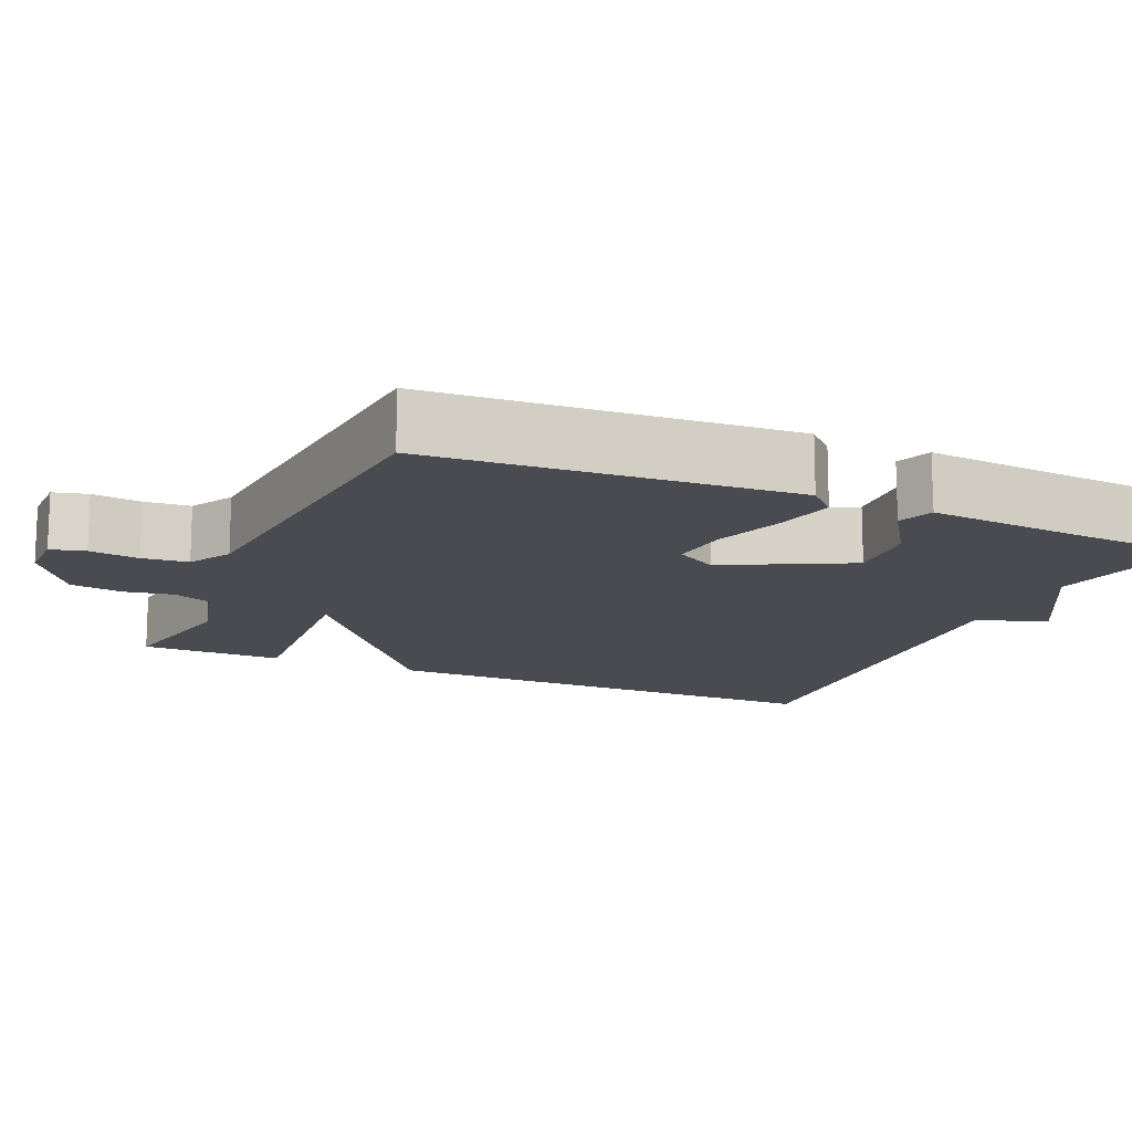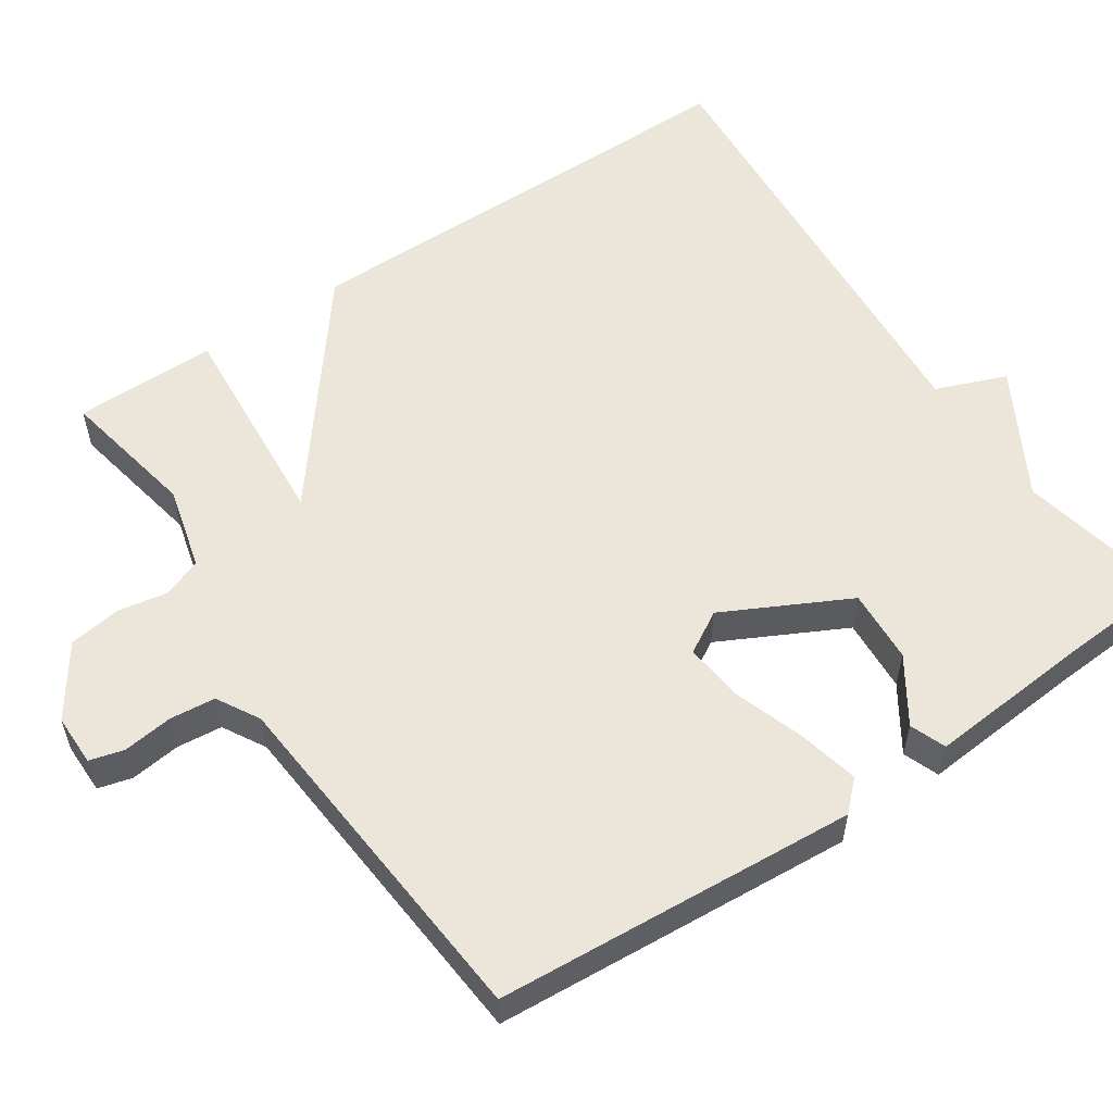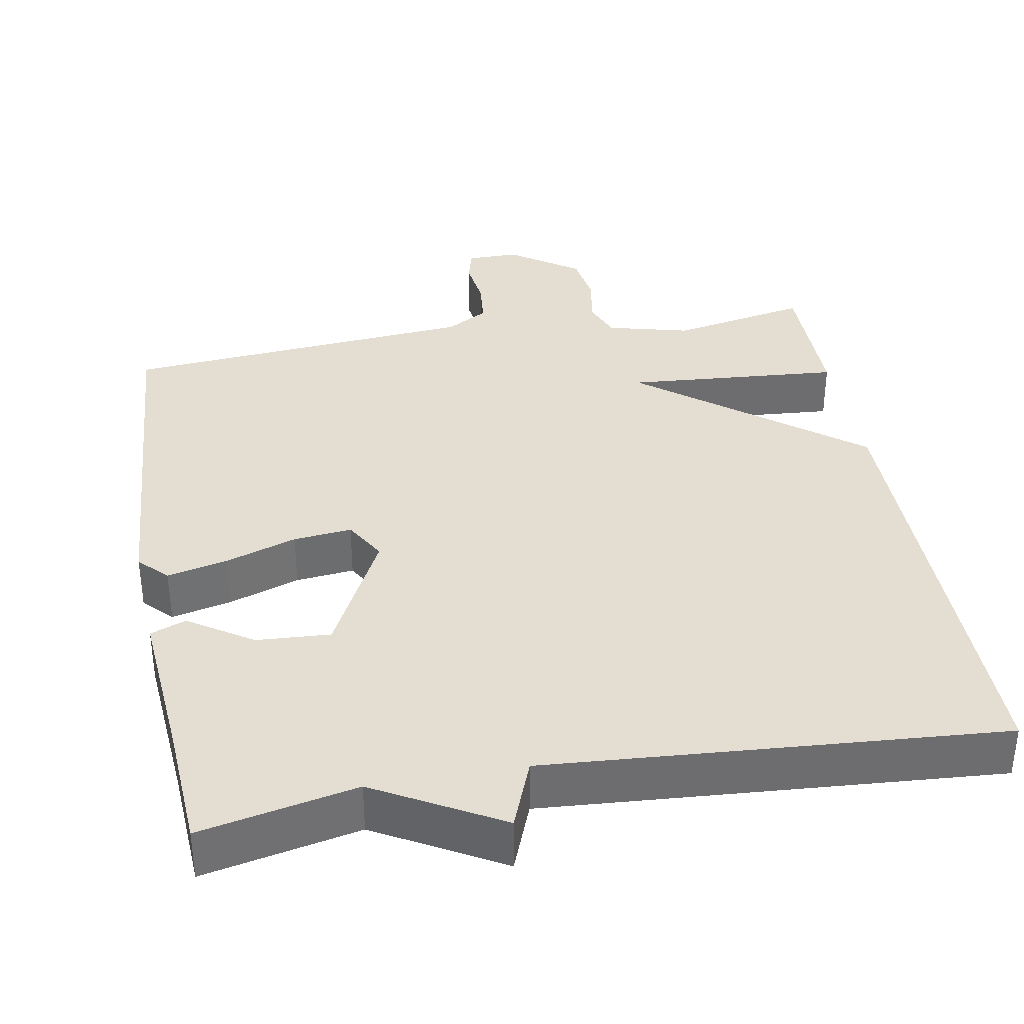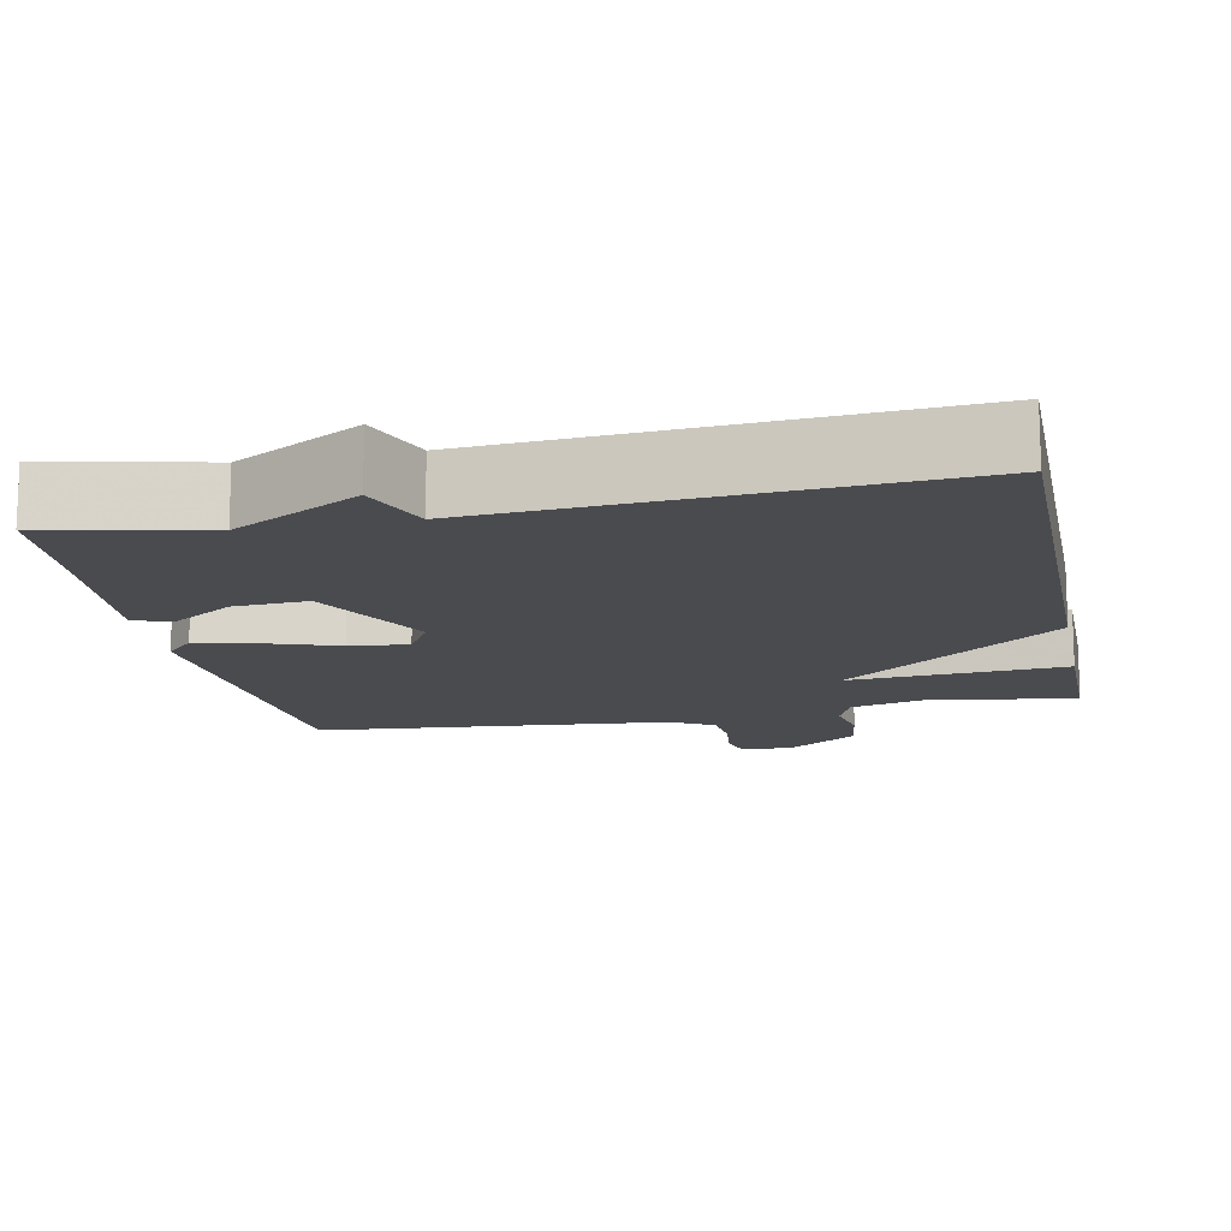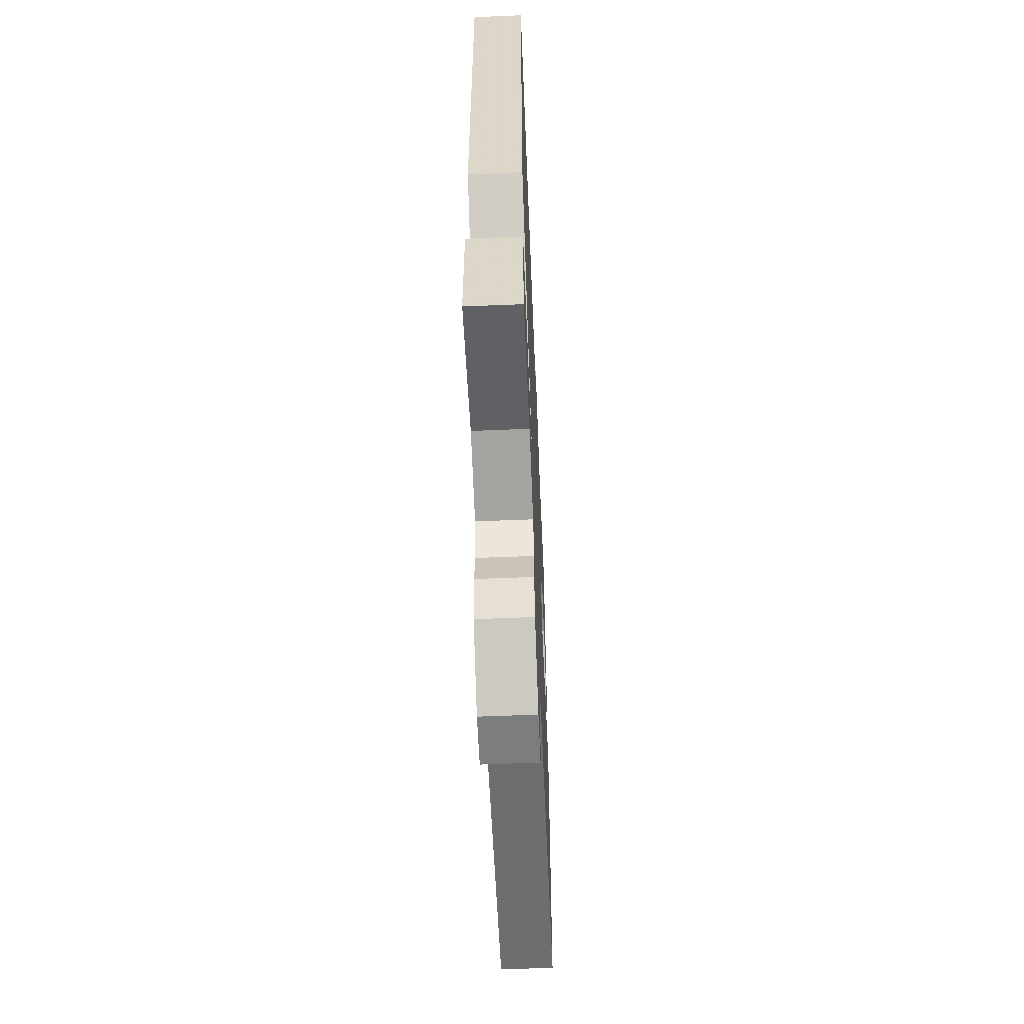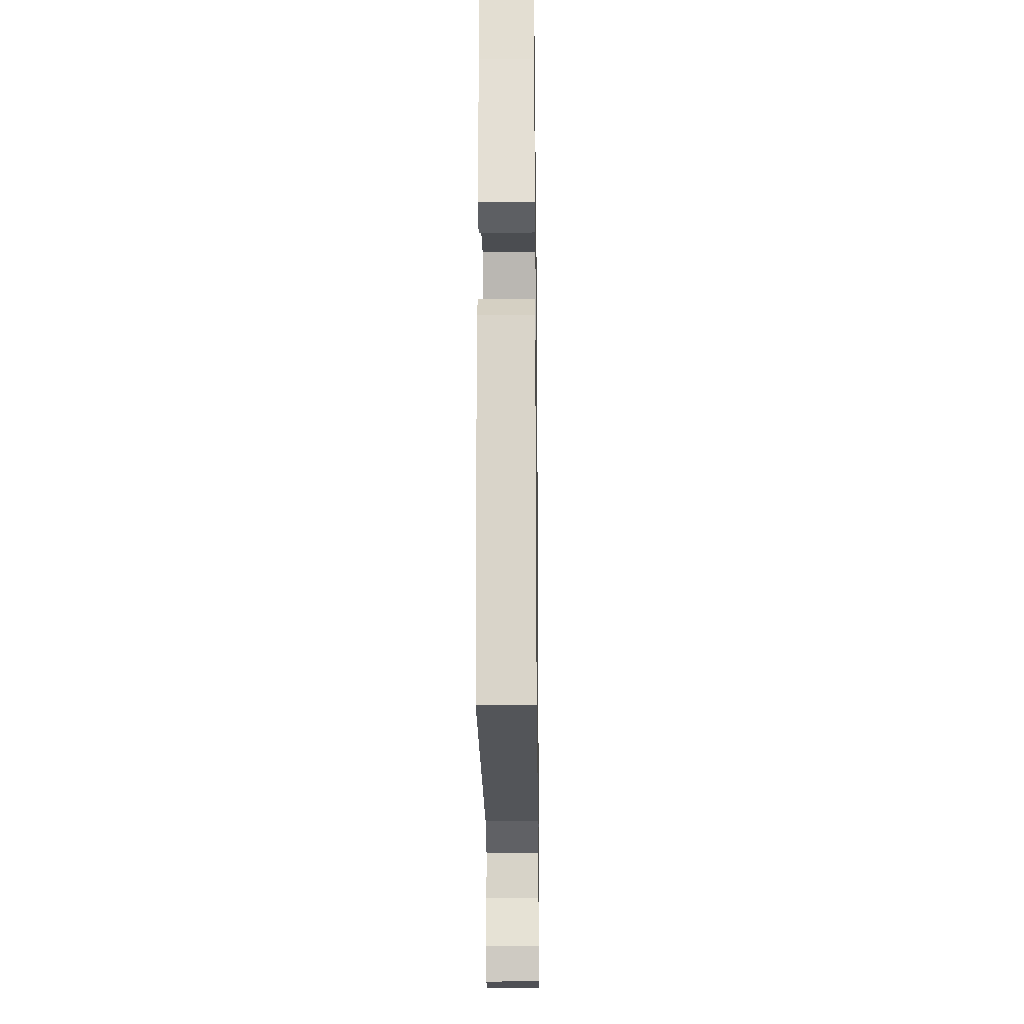
<metadata>
{"format":"obj","ext":"obj","renderer":"f3d","projection":"perspective","resolution":1024,"background":"white","views":[{"elev":-14.4,"azim":-113.8,"up":"+Y"},{"elev":56.3,"azim":-123.9,"up":"+Y"},{"elev":36.3,"azim":-10.2,"up":"+Y"},{"elev":-14.0,"azim":11.3,"up":"+Y"},{"elev":-59.0,"azim":92.4,"up":"+Z"},{"elev":-19.4,"azim":-89.2,"up":"+Z"}]}
</metadata>
<code>
v 0.5 0.07 -0.5
v 0.319 0.07 -0.465
v 0.21 0.07 -0.493
v 0.19 0.07 -0.544
v 0.202 0.07 -0.609
v 0.192 0.07 -0.678
v 0.101 0.07 -0.741
v 0.033 0.07 -0.741
v 0.021 0.07 -0.696
v 0.029 0.07 -0.631
v 0.023 0.07 -0.571
v -0.033 0.07 -0.539
v -0.5 0.07 -0.5
v -0.534 0.07 -0.027
v -0.498 0.07 0.01
v -0.419 0.07 -0.008
v -0.325 0.07 -0.04
v -0.248 0.07 -0.048
v -0.216 0.07 0.007
v -0.299 0.07 0.17
v -0.396 0.07 0.164
v -0.48 0.07 0.109
v -0.527 0.07 0.127
v -0.51 0.07 0.337
v -0.5 0.07 0.5
v -0.295 0.07 0.457
v -0.131 0.07 0.549
v -0.095 0.07 0.457
v 0.5 0.07 0.5
v 0.5 0.07 -0.113
v 0.217 0.07 -0.335
v 0.5 0.07 -0.313
v 0.5 0 -0.5
v 0.319 0 -0.465
v 0.21 0 -0.493
v 0.19 0 -0.544
v 0.202 0 -0.609
v 0.192 0 -0.678
v 0.101 0 -0.741
v 0.033 0 -0.741
v 0.021 0 -0.696
v 0.029 0 -0.631
v 0.023 0 -0.571
v -0.033 0 -0.539
v -0.5 0 -0.5
v -0.534 0 -0.027
v -0.498 0 0.01
v -0.419 0 -0.008
v -0.325 0 -0.04
v -0.248 0 -0.048
v -0.216 0 0.007
v -0.299 0 0.17
v -0.396 0 0.164
v -0.48 0 0.109
v -0.527 0 0.127
v -0.51 0 0.337
v -0.5 0 0.5
v -0.295 0 0.457
v -0.131 0 0.549
v -0.095 0 0.457
v 0.5 0 0.5
v 0.5 0 -0.113
v 0.217 0 -0.335
v 0.5 0 -0.313
f 31 32 1 2
f 28 29 30 31
f 26 27 28
f 26 28 31
f 24 25 26
f 23 24 26
f 22 23 26
f 21 22 26
f 20 21 26
f 19 20 26 31
f 31 2 3
f 19 31 3
f 18 19 3
f 15 16 17
f 14 15 17
f 13 14 17
f 12 13 17
f 18 3 4
f 17 18 4
f 12 17 4
f 11 12 4
f 8 9 10
f 7 8 10
f 6 7 10
f 5 6 10
f 4 5 10
f 4 10 11
f 34 33 64 63
f 63 62 61 60
f 60 59 58
f 63 60 58
f 58 57 56
f 58 56 55
f 58 55 54
f 58 54 53
f 58 53 52
f 63 58 52 51
f 35 34 63
f 35 63 51
f 35 51 50
f 49 48 47
f 49 47 46
f 49 46 45
f 49 45 44
f 36 35 50
f 36 50 49
f 36 49 44
f 36 44 43
f 42 41 40
f 42 40 39
f 42 39 38
f 42 38 37
f 42 37 36
f 43 42 36
f 1 33 34 2
f 2 34 35 3
f 3 35 36 4
f 4 36 37 5
f 5 37 38 6
f 6 38 39 7
f 7 39 40 8
f 8 40 41 9
f 9 41 42 10
f 10 42 43 11
f 11 43 44 12
f 12 44 45 13
f 13 45 46 14
f 14 46 47 15
f 15 47 48 16
f 16 48 49 17
f 17 49 50 18
f 18 50 51 19
f 19 51 52 20
f 20 52 53 21
f 21 53 54 22
f 22 54 55 23
f 23 55 56 24
f 24 56 57 25
f 25 57 58 26
f 26 58 59 27
f 27 59 60 28
f 28 60 61 29
f 29 61 62 30
f 30 62 63 31
f 31 63 64 32
f 32 64 33 1

</code>
